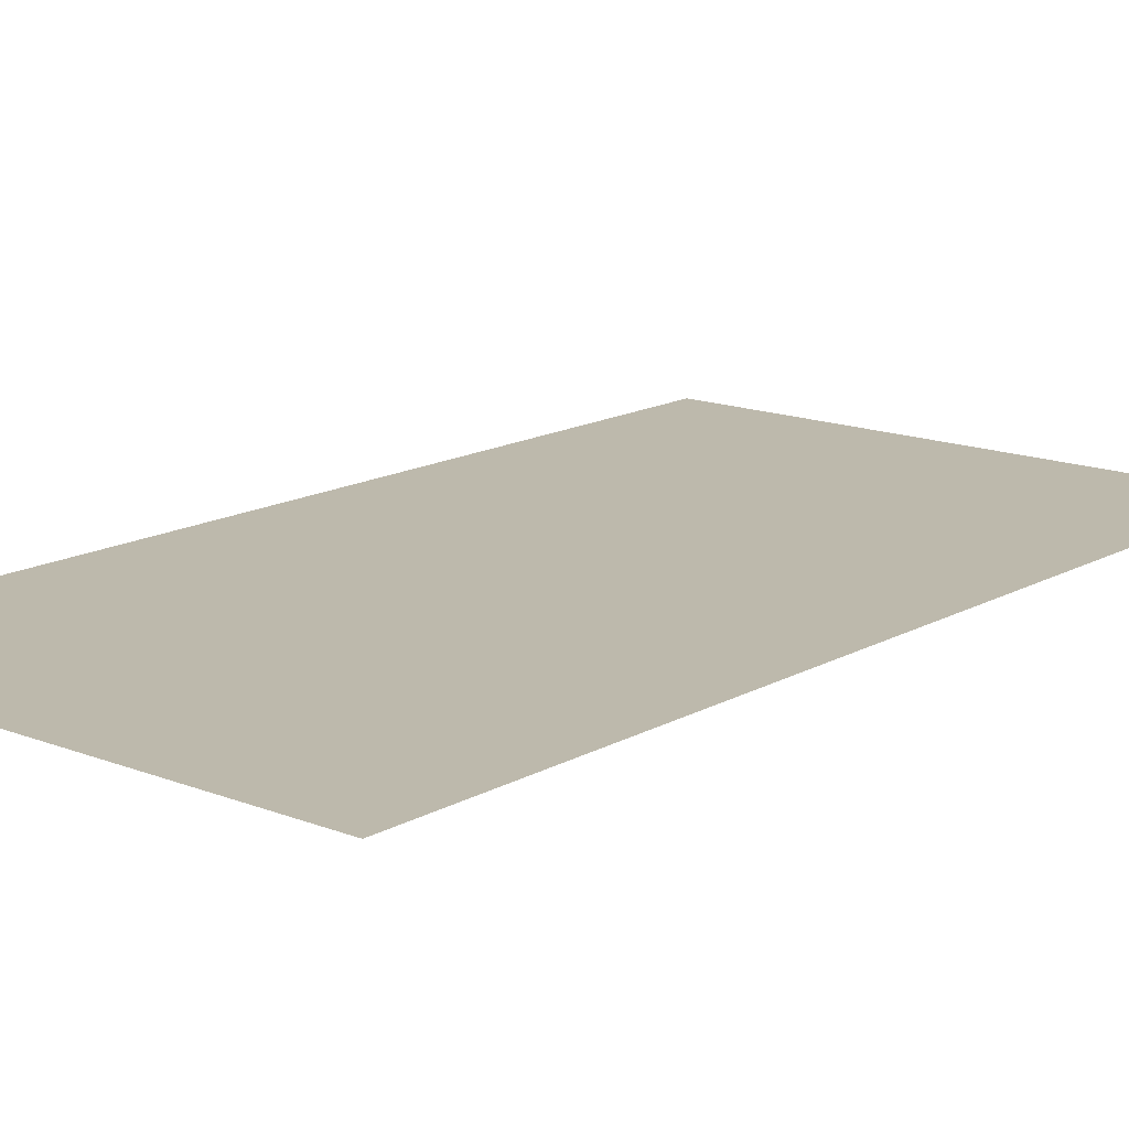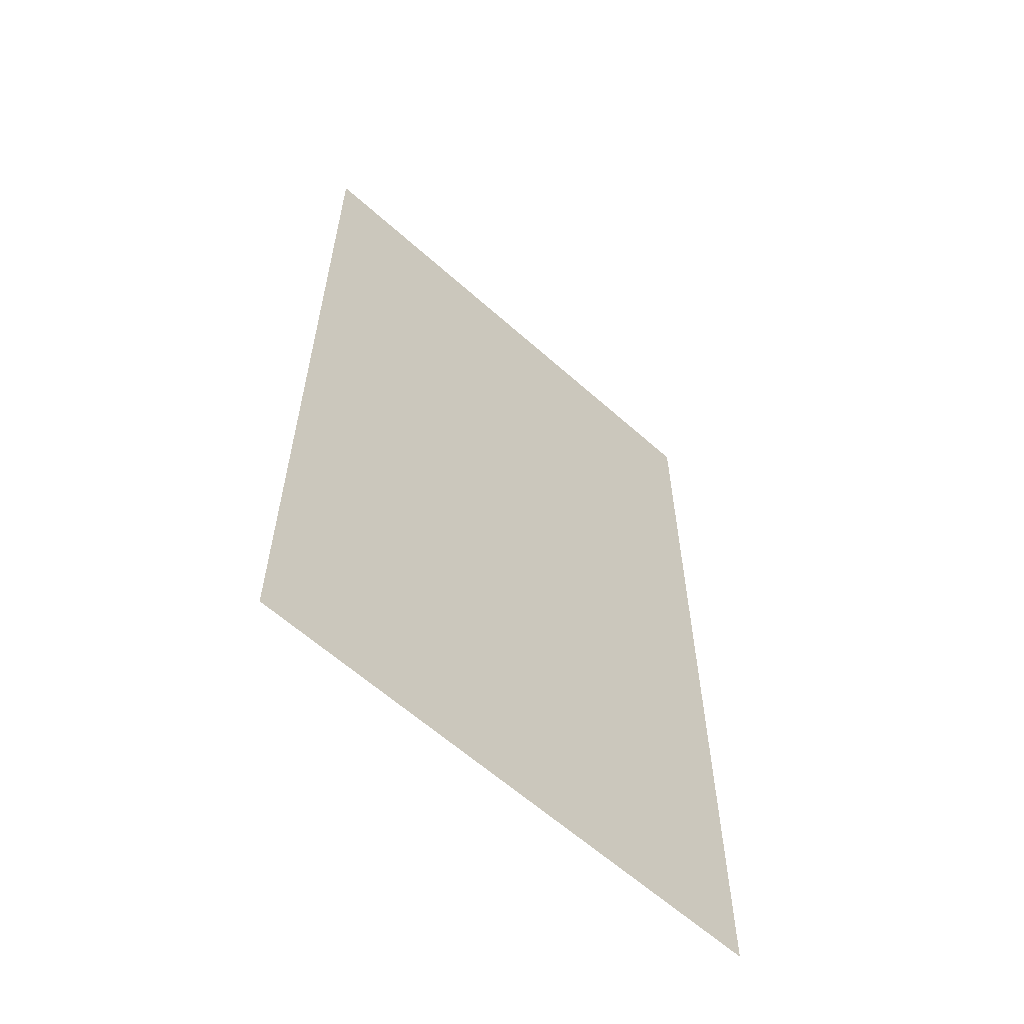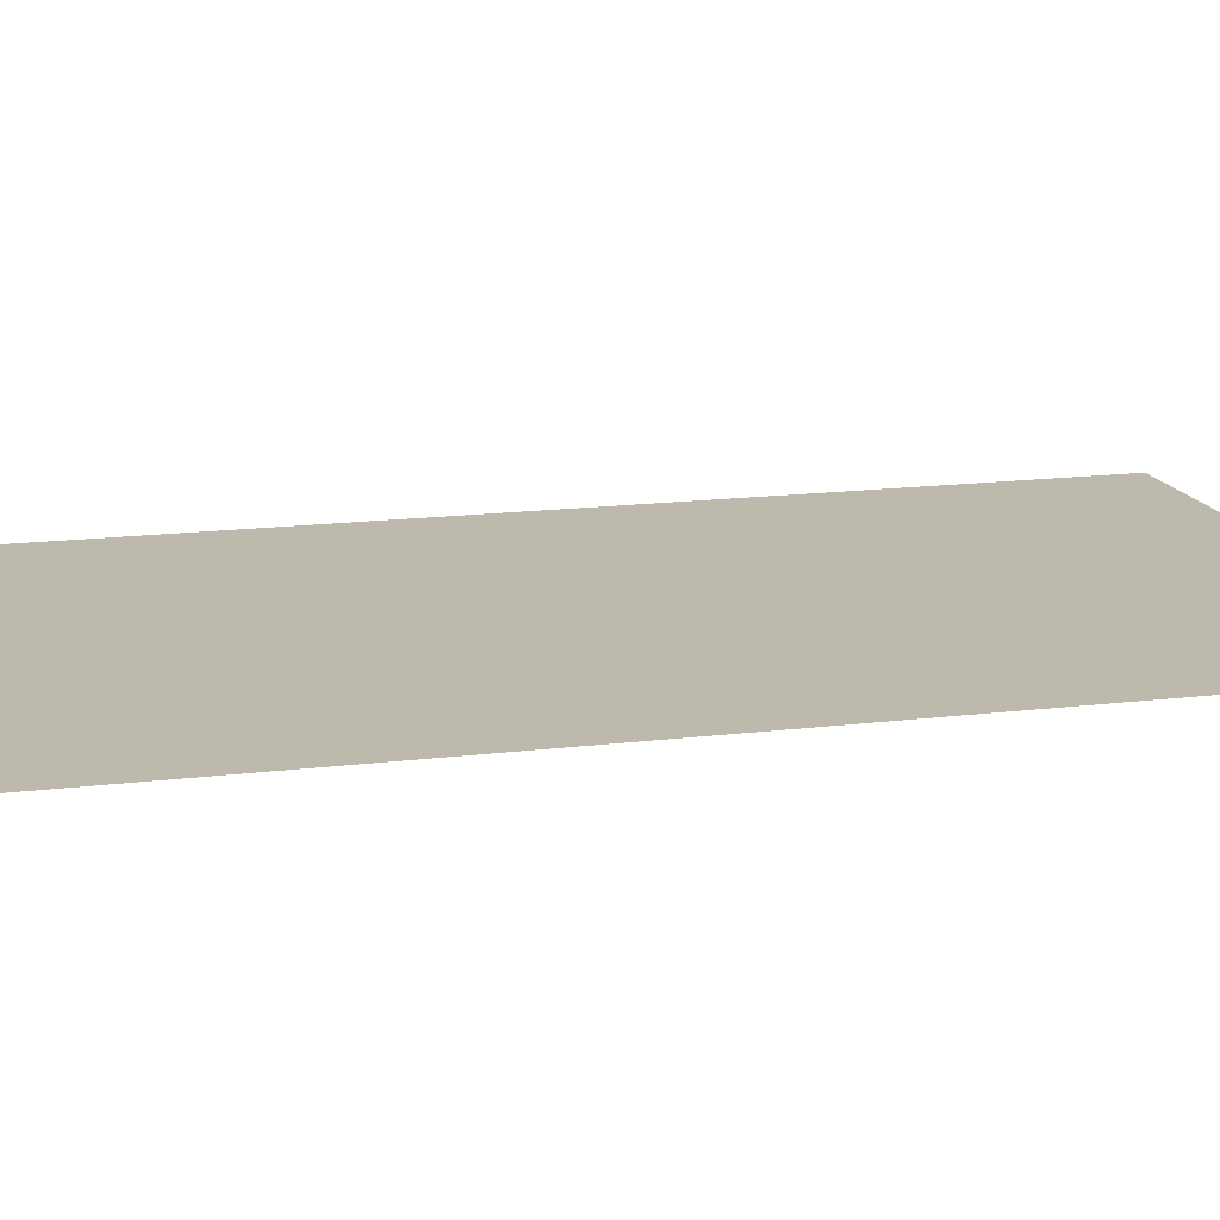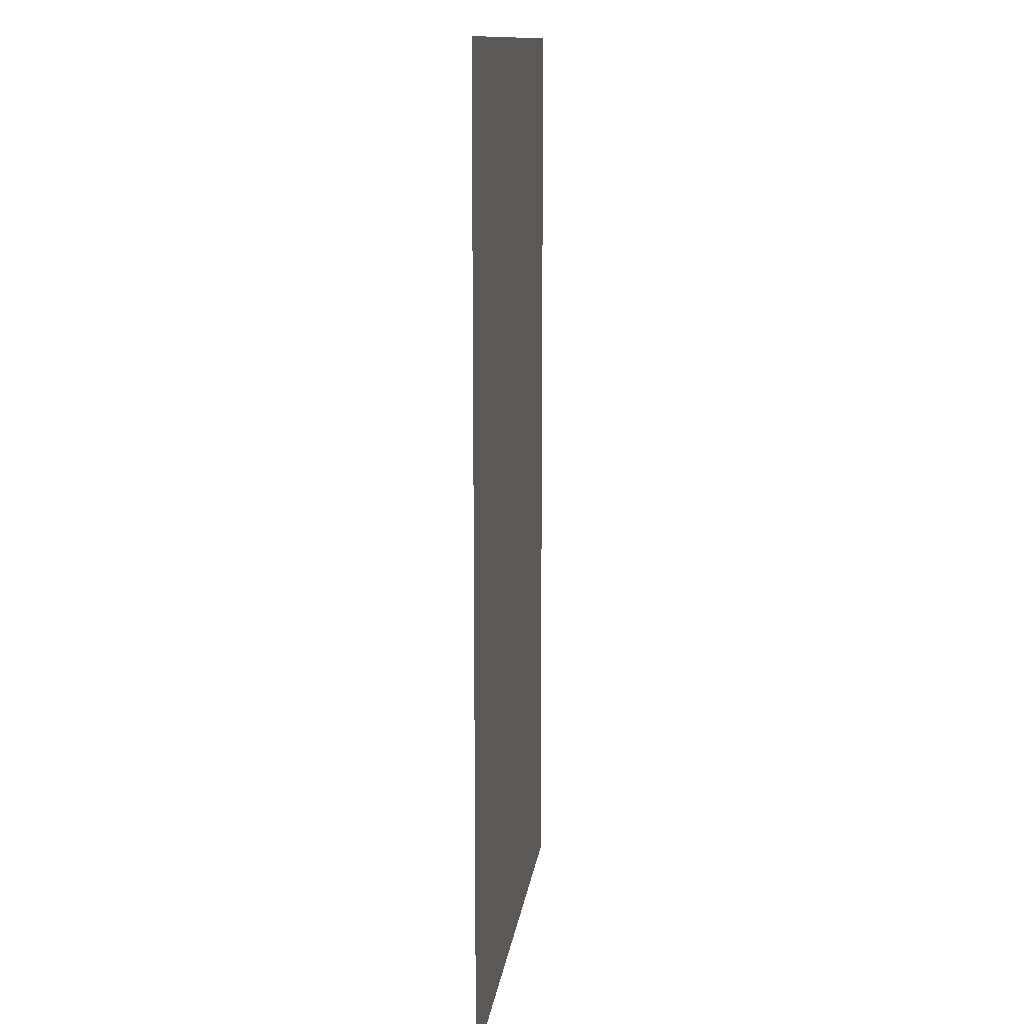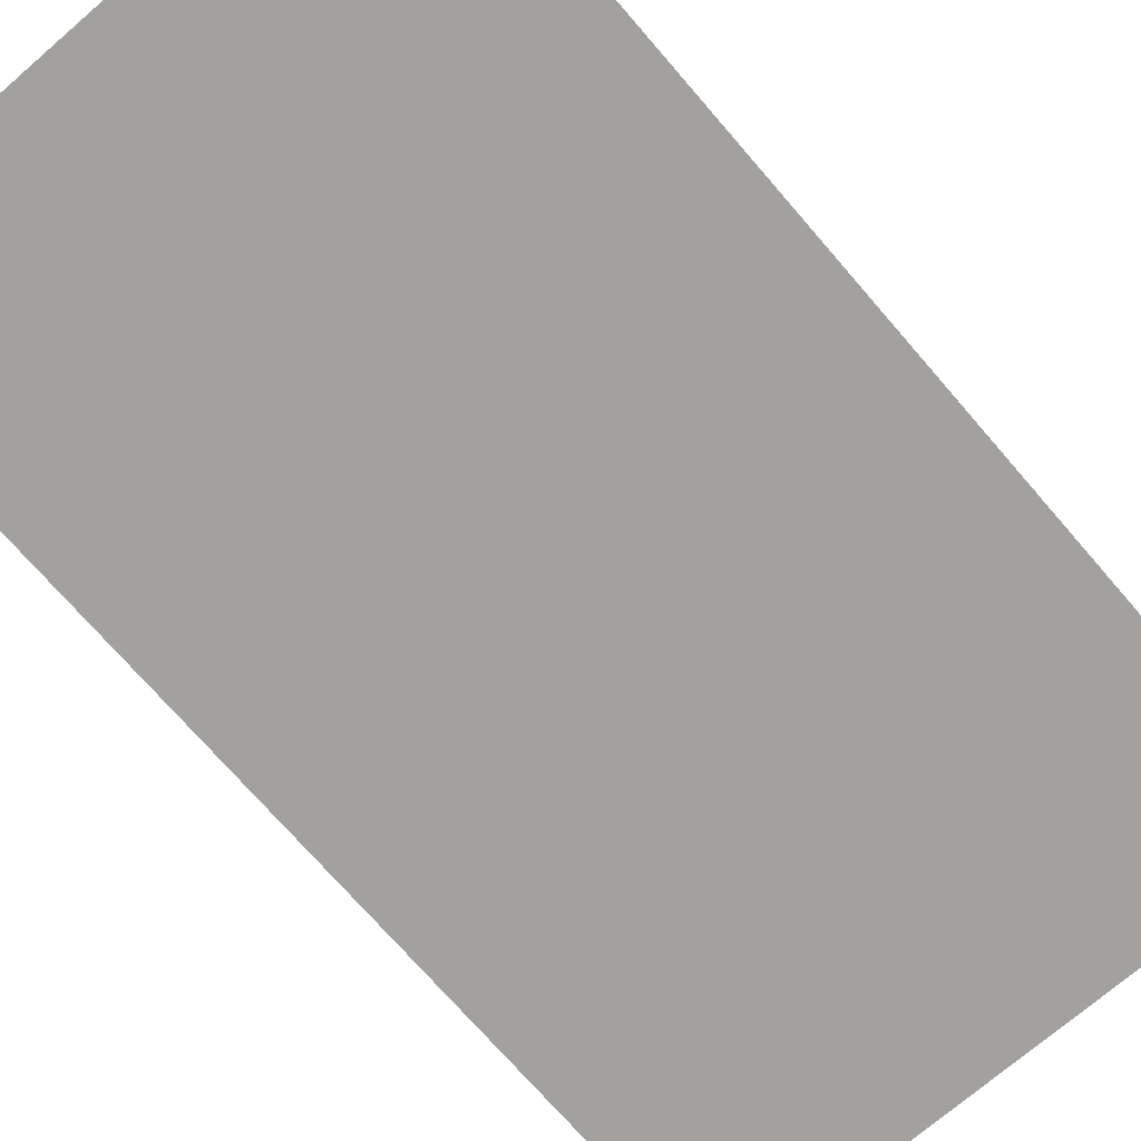
<metadata>
{"format":"obj","ext":"obj","renderer":"f3d","projection":"perspective","resolution":1024,"background":"white","views":[{"elev":15.0,"azim":40.1,"up":"+Y"},{"elev":-61.4,"azim":-42.3,"up":"+Z"},{"elev":15.2,"azim":74.9,"up":"+Y"},{"elev":12.8,"azim":-82.6,"up":"+Z"},{"elev":-72.1,"azim":-139.2,"up":"+Y"}]}
</metadata>
<code>
v -0.01955 0 0.3
v -0.01955 0 0.25
v 0.0108 0 0.25
v 0.0108 0 0.3
v -0.01955 0 0.2097
v 0.0108 0 0.212
v 0.0108 0 0.25
v -0.01955 0 0.25
v -0.01955 0 0.1274
v 0.0108 0 0.111
v 0.0108 0 0.212
v -0.01955 0 0.2097
v -0.01955 0 -0.0992
v -0.01955 0 -0.2124
v 0.0108 0 -0.2119
v 0.0108 0 -0.1132
v 0.0108 0 -0.2119
v -0.01955 0 -0.2124
v -0.01955 0 -0.25
v 0.0108 0 -0.25
v 0.0108 0 -0.3
v 0.0108 0 -0.25
v -0.01955 0 -0.25
v -0.01955 0 -0.3
v 0.1101 0 0.09425
v 0.1321 0 0.1051
v 0.0623 0 0.1023
v 0.0842 0 0.09395
v 0.1321 0 0.1051
v 0.1462 0 0.1253
v 0.04605 0 0.1185
v 0.0623 0 0.1023
v 0.1462 0 0.1253
v 0.151 0 0.1507
v 0.0406 0 0.1403
v 0.04605 0 0.1185
v 0.151 0 0.1507
v 0.1427 0 0.1865
v 0.04345 0 0.1628
v 0.0406 0 0.1403
v 0.1427 0 0.1865
v 0.1182 0 0.2153
v 0.05165 0 0.1794
v 0.04345 0 0.1628
v 0.1182 0 0.2153
v 0.0935 0 0.2304
v 0.05795 0 0.1926
v 0.05165 0 0.1794
v 0.0935 0 0.2304
v 0.06695 0 0.2413
v 0.0516 0 0.2037
v 0.05795 0 0.1926
v 0.06695 0 0.2413
v 0.0394 0 0.2478
v 0.03275 0 0.2104
v 0.0516 0 0.2037
v 0.0394 0 0.2478
v 0.0108 0 0.25
v 0.0108 0 0.212
v 0.03275 0 0.2104
v -0.0523 0 0.242
v -0.03925 0 0.2019
v -0.01955 0 0.2097
v -0.01955 0 0.25
v -0.08135 0 0.2283
v -0.05405 0 0.1888
v -0.03925 0 0.2019
v -0.0523 0 0.242
v -0.1066 0 0.2089
v -0.0618 0 0.1713
v -0.05405 0 0.1888
v -0.08135 0 0.2283
v -0.1279 0 0.1842
v -0.06215 0 0.1502
v -0.0618 0 0.1713
v -0.1066 0 0.2089
v -0.1433 0 0.1563
v -0.0524 0 0.1232
v -0.06215 0 0.1502
v -0.1279 0 0.1842
v -0.1525 0 0.1255
v -0.0311 0 0.1046
v -0.0524 0 0.1232
v -0.1433 0 0.1563
v -0.1556 0 0.0918
v -0.1526 0 0.05685
v -0.0311 0 0.1046
v -0.1525 0 0.1255
v -0.1526 0 0.05685
v -0.1434 0 0.0275
v 0.0551 0 0.0628
v -0.0311 0 0.1046
v -0.1434 0 0.0275
v -0.1283 0 0.00375
v 0.08415 0 0.04785
v 0.0551 0 0.0628
v -0.1283 0 0.00375
v -0.1074 0 -0.01505
v 0.1091 0 0.0316
v 0.08415 0 0.04785
v -0.1074 0 -0.01505
v -0.08315 0 -0.03245
v 0.13 0 0.01415
v 0.1091 0 0.0316
v -0.08315 0 -0.03245
v -0.05615 0 -0.04895
v 0.1469 0 -0.00525
v 0.13 0 0.01415
v -0.05615 0 -0.04895
v -0.02625 0 -0.0646
v 0.1588 0 -0.0299
v 0.1469 0 -0.00525
v -0.02625 0 -0.0646
v 0.0024 0 -0.07875
v 0.1661 0 -0.06045
v 0.1588 0 -0.0299
v 0.0024 0 -0.07875
v 0.0258 0 -0.09095
v 0.1684 0 -0.09685
v 0.1661 0 -0.06045
v 0.0258 0 -0.09095
v 0.0509 0 -0.1055
v 0.1646 0 -0.1329
v 0.1684 0 -0.09685
v 0.1527 0 -0.1651
v 0.1646 0 -0.1329
v 0.0509 0 -0.1055
v 0.066 0 -0.121
v 0.066 0 -0.121
v 0.07285 0 -0.1431
v 0.1331 0 -0.1935
v 0.1527 0 -0.1651
v 0.07285 0 -0.1431
v 0.07175 0 -0.1653
v 0.1062 0 -0.2185
v 0.1331 0 -0.1935
v 0.07175 0 -0.1653
v 0.0638 0 -0.183
v 0.07655 0 -0.236
v 0.1062 0 -0.2185
v 0.0638 0 -0.183
v 0.04925 0 -0.1976
v 0.04475 0 -0.2465
v 0.07655 0 -0.236
v 0.04925 0 -0.1976
v 0.03125 0 -0.2074
v 0.0108 0 -0.25
v 0.04475 0 -0.2465
v 0.0108 0 -0.2119
v 0.0108 0 -0.25
v 0.03125 0 -0.2074
v -0.04015 0 -0.2096
v -0.0485 0 -0.2475
v -0.01955 0 -0.25
v -0.01955 0 -0.2124
v -0.06005 0 -0.2036
v -0.0771 0 -0.2403
v -0.0485 0 -0.2475
v -0.04015 0 -0.2096
v -0.0772 0 -0.1963
v -0.1054 0 -0.2281
v -0.0771 0 -0.2403
v -0.06005 0 -0.2036
v -0.08555 0 -0.187
v -0.1325 0 -0.2104
v -0.1054 0 -0.2281
v -0.0772 0 -0.1963
v -0.08555 0 -0.187
v -0.06155 0 -0.1648
v -0.1525 0 -0.1892
v -0.1325 0 -0.2104
v -0.06155 0 -0.1648
v -0.053 0 -0.1475
v -0.1645 0 -0.1638
v -0.1525 0 -0.1892
v -0.053 0 -0.1475
v -0.0511 0 -0.1316
v -0.1684 0 -0.1344
v -0.1645 0 -0.1638
v -0.0511 0 -0.1316
v -0.05405 0 -0.1107
v -0.1628 0 -0.1068
v -0.1684 0 -0.1344
v -0.05405 0 -0.1107
v -0.0629 0 -0.09275
v -0.1509 0 -0.0888
v -0.1628 0 -0.1068
v -0.0629 0 -0.09275
v -0.077 0 -0.07855
v -0.1343 0 -0.0757
v -0.1509 0 -0.0888
v -0.09415 0 -0.0708
v -0.1144 0 -0.0697
v -0.1343 0 -0.0757
v -0.077 0 -0.07855
v -0.0523 0 0.242
v -0.01955 0 0.25
v -0.01955 0 0.3
v -0.1684 0 0.3
v -0.08135 0 0.2283
v -0.0523 0 0.242
v -0.1684 0 0.3
v -0.1066 0 0.2089
v -0.08135 0 0.2283
v -0.1684 0 0.3
v -0.1279 0 0.1842
v -0.1066 0 0.2089
v -0.1684 0 0.3
v -0.1433 0 0.1563
v -0.1279 0 0.1842
v -0.1684 0 0.3
v -0.1525 0 0.1255
v -0.1433 0 0.1563
v -0.1684 0 0.3
v -0.1556 0 0.0918
v -0.1525 0 0.1255
v -0.1684 0 0.3
v -0.1684 0 -0.1344
v -0.1556 0 0.0918
v -0.1684 0 0.3
v -0.1684 0 -0.1344
v -0.1628 0 -0.1068
v -0.1526 0 0.05685
v -0.1556 0 0.0918
v -0.1526 0 0.05685
v -0.1628 0 -0.1068
v -0.1509 0 -0.0888
v -0.1434 0 0.0275
v -0.1509 0 -0.0888
v -0.1343 0 -0.0757
v -0.1283 0 0.00375
v -0.1434 0 0.0275
v -0.1343 0 -0.0757
v -0.1144 0 -0.0697
v -0.1074 0 -0.01505
v -0.1283 0 0.00375
v -0.1144 0 -0.0697
v -0.09415 0 -0.0708
v -0.08315 0 -0.03245
v -0.1074 0 -0.01505
v -0.09415 0 -0.0708
v -0.077 0 -0.07855
v -0.05615 0 -0.04895
v -0.08315 0 -0.03245
v -0.077 0 -0.07855
v -0.0629 0 -0.09275
v -0.02625 0 -0.0646
v -0.05615 0 -0.04895
v -0.0629 0 -0.09275
v -0.01955 0 -0.0992
v 0.0024 0 -0.07875
v -0.02625 0 -0.0646
v -0.05405 0 -0.1107
v -0.01955 0 -0.0992
v -0.0629 0 -0.09275
v -0.0511 0 -0.1316
v -0.01955 0 -0.0992
v -0.05405 0 -0.1107
v -0.0511 0 -0.1316
v -0.053 0 -0.1475
v -0.01955 0 -0.2124
v -0.01955 0 -0.0992
v -0.01955 0 -0.2124
v -0.053 0 -0.1475
v -0.06005 0 -0.2036
v -0.04015 0 -0.2096
v -0.06005 0 -0.2036
v -0.053 0 -0.1475
v -0.06155 0 -0.1648
v -0.08555 0 -0.187
v -0.0772 0 -0.1963
v -0.06005 0 -0.2036
v -0.06155 0 -0.1648
v 0.0024 0 -0.07875
v -0.01955 0 -0.0992
v 0.0108 0 -0.1132
v 0.0258 0 -0.09095
v 0.0509 0 -0.1055
v 0.0258 0 -0.09095
v 0.0108 0 -0.1132
v 0.0509 0 -0.1055
v 0.0108 0 -0.1132
v 0.0108 0 -0.2119
v 0.03125 0 -0.2074
v 0.03125 0 -0.2074
v 0.04925 0 -0.1976
v 0.066 0 -0.121
v 0.0509 0 -0.1055
v 0.04925 0 -0.1976
v 0.0638 0 -0.183
v 0.07285 0 -0.1431
v 0.066 0 -0.121
v 0.0638 0 -0.183
v 0.07175 0 -0.1653
v 0.07285 0 -0.1431
v -0.1645 0 -0.1638
v -0.1684 0 -0.1344
v -0.1684 0 -0.3
v -0.1525 0 -0.1892
v -0.1645 0 -0.1638
v -0.1684 0 -0.3
v -0.1325 0 -0.2104
v -0.1525 0 -0.1892
v -0.1684 0 -0.3
v -0.1054 0 -0.2281
v -0.1325 0 -0.2104
v -0.1684 0 -0.3
v -0.0771 0 -0.2403
v -0.1054 0 -0.2281
v -0.1684 0 -0.3
v -0.0485 0 -0.2475
v -0.0771 0 -0.2403
v -0.1684 0 -0.3
v -0.1684 0 -0.3
v -0.01955 0 -0.3
v -0.01955 0 -0.25
v -0.0485 0 -0.2475
v 0.04475 0 -0.2465
v 0.0108 0 -0.25
v 0.0108 0 -0.3
v 0.1684 0 -0.3
v 0.07655 0 -0.236
v 0.04475 0 -0.2465
v 0.1684 0 -0.3
v 0.1062 0 -0.2185
v 0.07655 0 -0.236
v 0.1684 0 -0.3
v 0.1331 0 -0.1935
v 0.1062 0 -0.2185
v 0.1684 0 -0.3
v 0.1527 0 -0.1651
v 0.1331 0 -0.1935
v 0.1684 0 -0.3
v 0.1646 0 -0.1329
v 0.1527 0 -0.1651
v 0.1684 0 -0.3
v 0.1684 0 -0.09685
v 0.1646 0 -0.1329
v 0.1684 0 -0.3
v 0.1684 0 0.3
v 0.1661 0 -0.06045
v 0.1684 0 -0.09685
v 0.1684 0 0.3
v 0.151 0 0.1507
v 0.1588 0 -0.0299
v 0.1661 0 -0.06045
v 0.151 0 0.1507
v 0.1462 0 0.1253
v 0.1469 0 -0.00525
v 0.1588 0 -0.0299
v 0.1462 0 0.1253
v 0.1321 0 0.1051
v 0.13 0 0.01415
v 0.1469 0 -0.00525
v 0.1321 0 0.1051
v 0.1101 0 0.09425
v 0.1091 0 0.0316
v 0.13 0 0.01415
v 0.1101 0 0.09425
v 0.0842 0 0.09395
v 0.08415 0 0.04785
v 0.1091 0 0.0316
v 0.0551 0 0.0628
v 0.08415 0 0.04785
v 0.0842 0 0.09395
v 0.0623 0 0.1023
v 0.0108 0 0.111
v 0.0551 0 0.0628
v 0.0623 0 0.1023
v 0.04605 0 0.1185
v 0.0108 0 0.111
v -0.01955 0 0.1274
v -0.0311 0 0.1046
v 0.0551 0 0.0628
v 0.0108 0 0.212
v 0.0108 0 0.111
v 0.04605 0 0.1185
v 0.0406 0 0.1403
v 0.0406 0 0.1403
v 0.04345 0 0.1628
v 0.03275 0 0.2104
v 0.0108 0 0.212
v 0.04345 0 0.1628
v 0.05165 0 0.1794
v 0.0516 0 0.2037
v 0.03275 0 0.2104
v 0.05165 0 0.1794
v 0.05795 0 0.1926
v 0.0516 0 0.2037
v -0.06215 0 0.1502
v -0.0524 0 0.1232
v -0.0311 0 0.1046
v -0.01955 0 0.1274
v -0.05405 0 0.1888
v -0.0618 0 0.1713
v -0.06215 0 0.1502
v -0.01955 0 0.1274
v -0.01955 0 0.2097
v -0.03925 0 0.2019
v -0.05405 0 0.1888
v -0.01955 0 0.1274
v 0.1427 0 0.1865
v 0.151 0 0.1507
v 0.1684 0 0.3
v 0.1182 0 0.2153
v 0.1427 0 0.1865
v 0.1684 0 0.3
v 0.0935 0 0.2304
v 0.1182 0 0.2153
v 0.1684 0 0.3
v 0.06695 0 0.2413
v 0.0935 0 0.2304
v 0.1684 0 0.3
v 0.0394 0 0.2478
v 0.06695 0 0.2413
v 0.1684 0 0.3
v 0.0108 0 0.3
v 0.0108 0 0.25
v 0.0394 0 0.2478
v 0.1684 0 0.3
g mesh51999
f 1 2 3
f 3 4 1
f 5 6 7
f 7 8 5
f 9 10 11
f 11 12 9
f 13 14 15
f 15 16 13
f 17 18 19
f 19 20 17
f 21 22 23
f 23 24 21
f 25 26 27
f 27 28 25
f 29 30 31
f 31 32 29
f 33 34 35
f 35 36 33
f 37 38 39
f 39 40 37
f 41 42 43
f 43 44 41
f 45 46 47
f 47 48 45
f 49 50 51
f 51 52 49
f 53 54 55
f 55 56 53
f 57 58 59
f 59 60 57
f 61 62 63
f 63 64 61
f 65 66 67
f 67 68 65
f 69 70 71
f 71 72 69
f 73 74 75
f 75 76 73
f 77 78 79
f 79 80 77
f 81 82 83
f 83 84 81
f 85 86 87
f 87 88 85
f 89 90 91
f 91 92 89
f 93 94 95
f 95 96 93
f 97 98 99
f 99 100 97
f 101 102 103
f 103 104 101
f 105 106 107
f 107 108 105
f 109 110 111
f 111 112 109
f 113 114 115
f 115 116 113
f 117 118 119
f 119 120 117
f 121 122 123
f 123 124 121
f 125 126 127
f 127 128 125
f 129 130 131
f 131 132 129
f 133 134 135
f 135 136 133
f 137 138 139
f 139 140 137
f 141 142 143
f 143 144 141
f 145 146 147
f 147 148 145
f 149 150 151
f 152 153 154
f 154 155 152
f 156 157 158
f 158 159 156
f 160 161 162
f 162 163 160
f 164 165 166
f 166 167 164
f 168 169 170
f 170 171 168
f 172 173 174
f 174 175 172
f 176 177 178
f 178 179 176
f 180 181 182
f 182 183 180
f 184 185 186
f 186 187 184
f 188 189 190
f 190 191 188
f 192 193 194
f 194 195 192
g mesh52000
f 196 197 198
f 198 199 196
f 200 201 202
f 203 204 205
f 206 207 208
f 209 210 211
f 212 213 214
f 215 216 217
f 218 219 220
f 221 222 223
f 223 224 221
f 225 226 227
f 227 228 225
f 229 230 231
f 231 232 229
f 233 234 235
f 235 236 233
f 237 238 239
f 239 240 237
f 241 242 243
f 243 244 241
f 245 246 247
f 247 248 245
f 249 250 251
f 251 252 249
f 253 254 255
f 256 257 258
f 259 260 261
f 261 262 259
f 263 264 265
f 265 266 263
f 267 268 269
f 270 271 272
f 272 273 270
f 274 275 276
f 276 277 274
f 278 279 280
f 281 282 283
f 283 284 281
f 285 286 287
f 287 288 285
f 289 290 291
f 291 292 289
f 293 294 295
f 296 297 298
f 299 300 301
f 302 303 304
f 305 306 307
f 308 309 310
f 311 312 313
f 314 315 316
f 316 317 314
f 318 319 320
f 320 321 318
f 322 323 324
f 325 326 327
f 328 329 330
f 331 332 333
f 334 335 336
f 337 338 339
f 340 341 342
f 343 344 345
f 345 346 343
f 347 348 349
f 349 350 347
f 351 352 353
f 353 354 351
f 355 356 357
f 357 358 355
f 359 360 361
f 361 362 359
f 363 364 365
f 365 366 363
f 367 368 369
f 369 370 367
f 371 372 373
f 373 374 371
f 375 376 377
f 377 378 375
f 379 380 381
f 381 382 379
f 383 384 385
f 385 386 383
f 387 388 389
f 390 391 392
f 392 393 390
f 394 395 396
f 396 397 394
f 398 399 400
f 400 401 398
f 402 403 404
f 405 406 407
f 408 409 410
f 411 412 413
f 414 415 416
f 417 418 419
f 419 420 417

</code>
